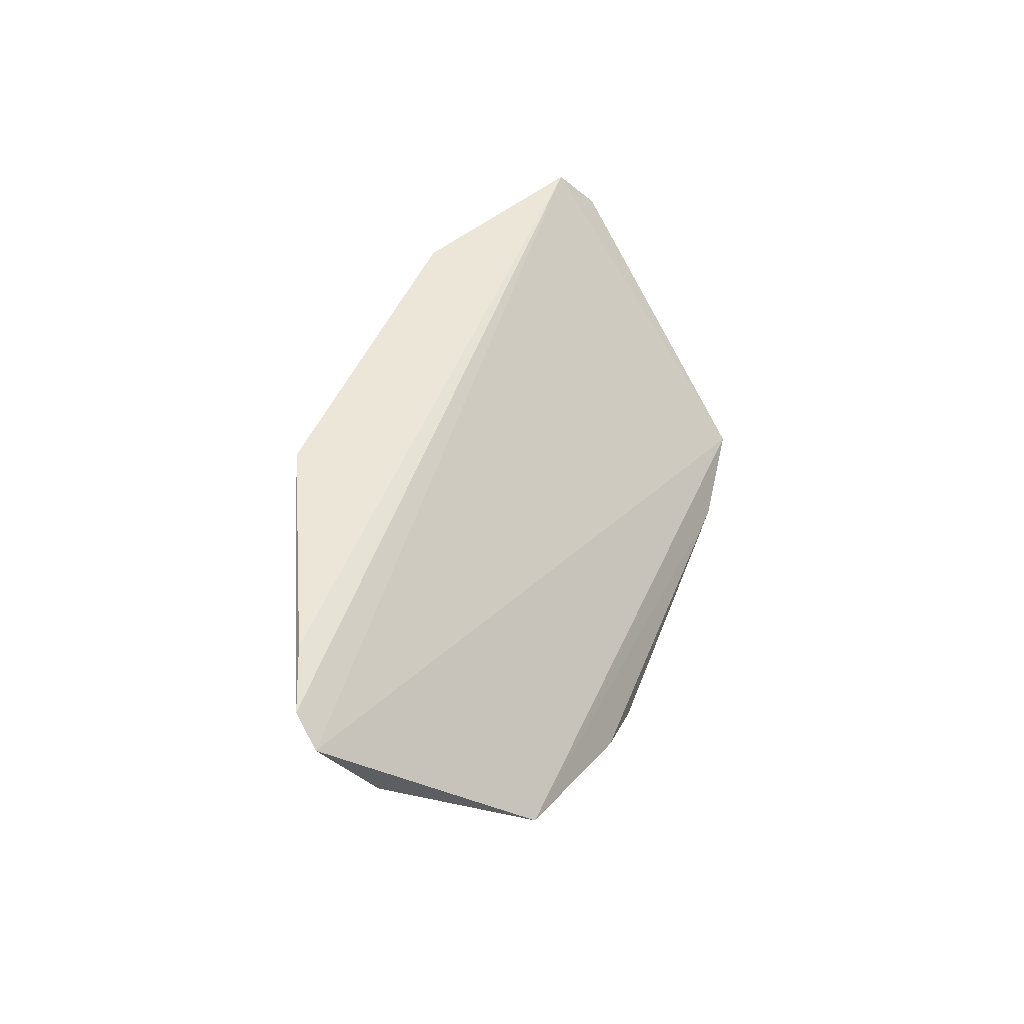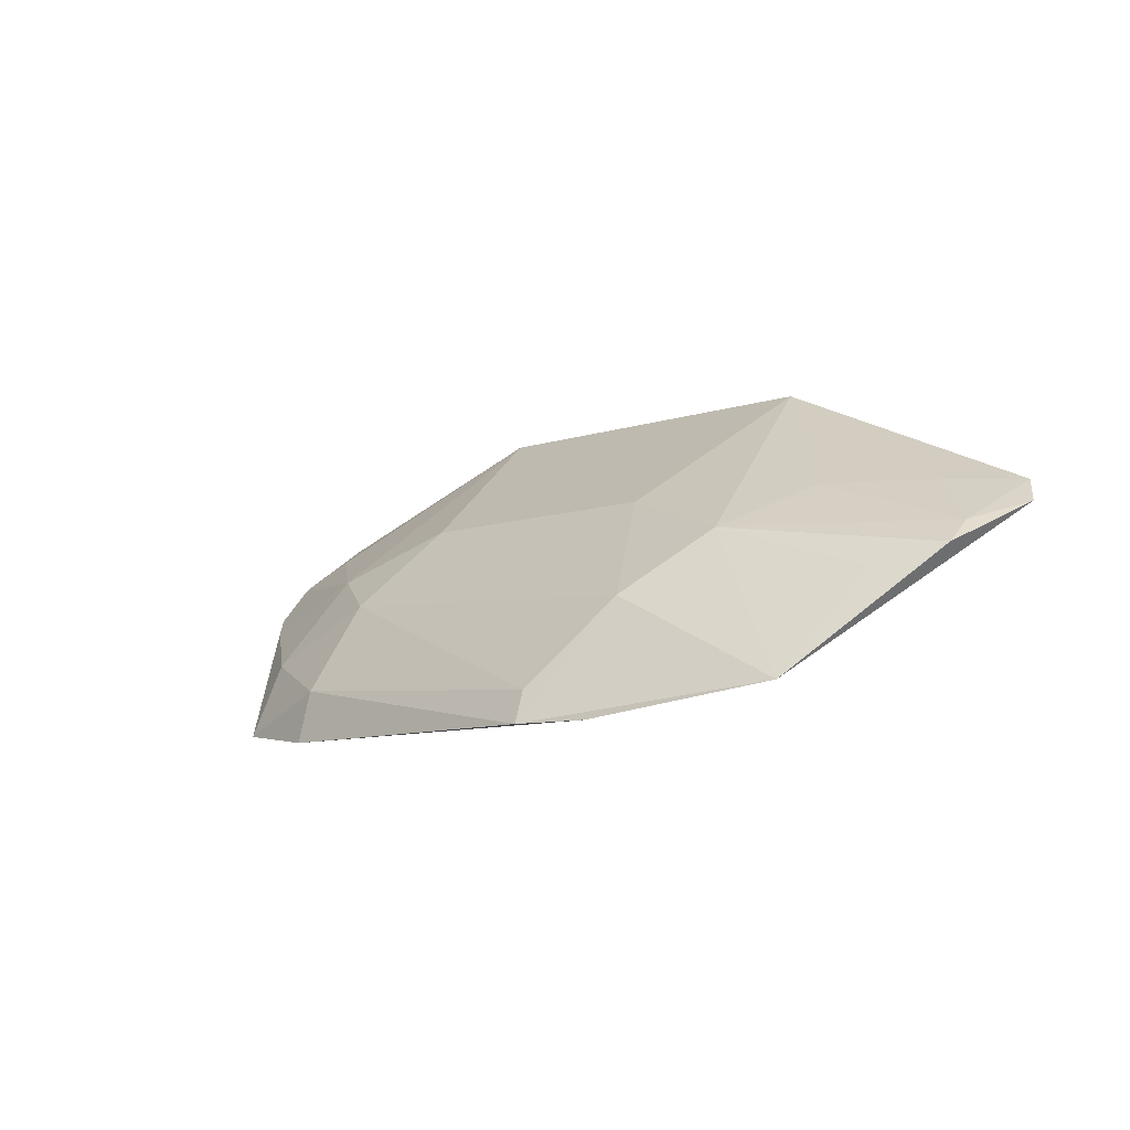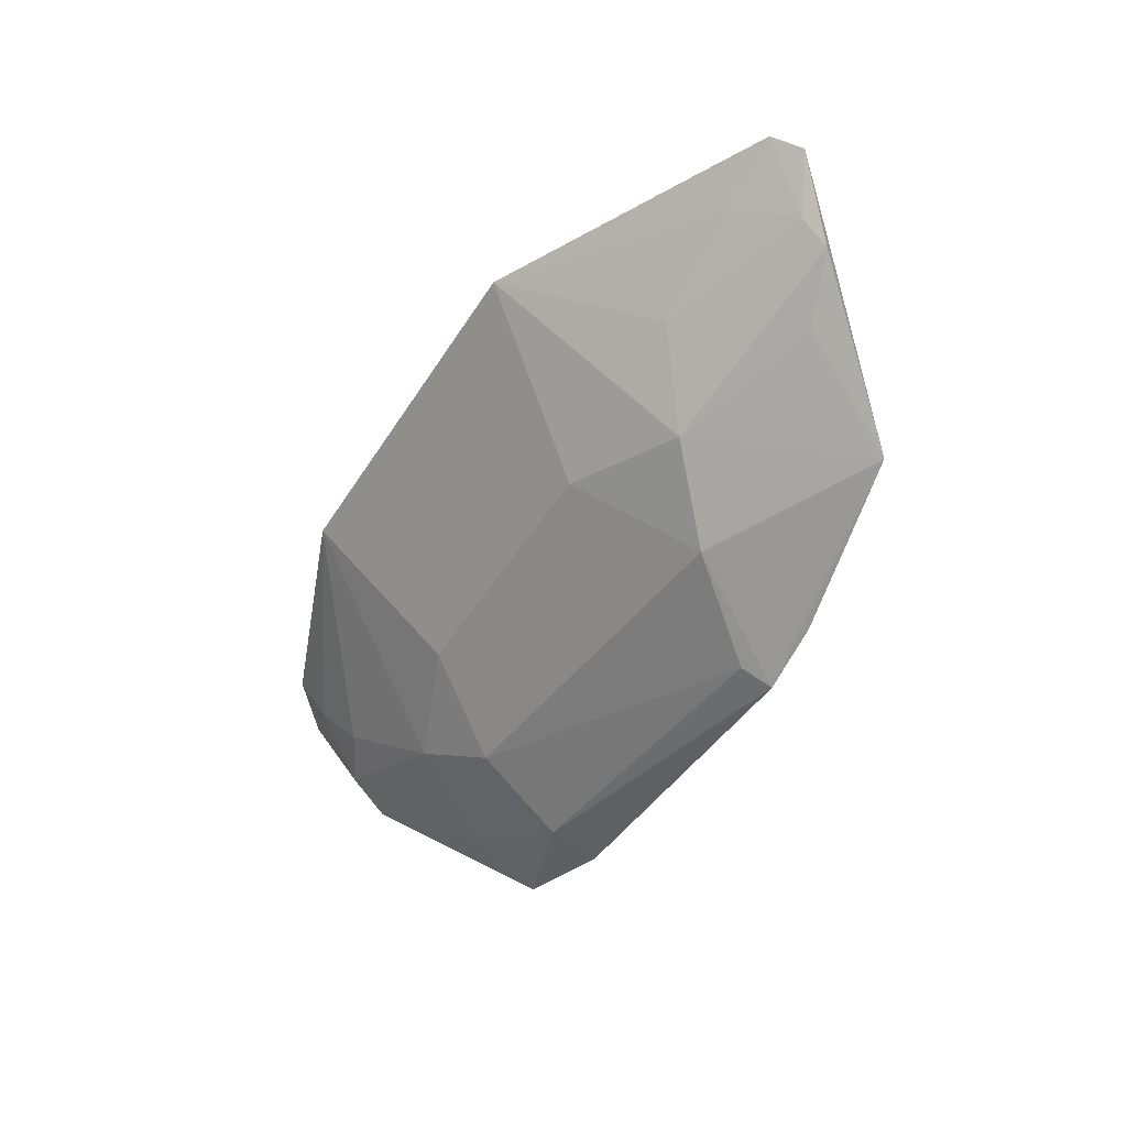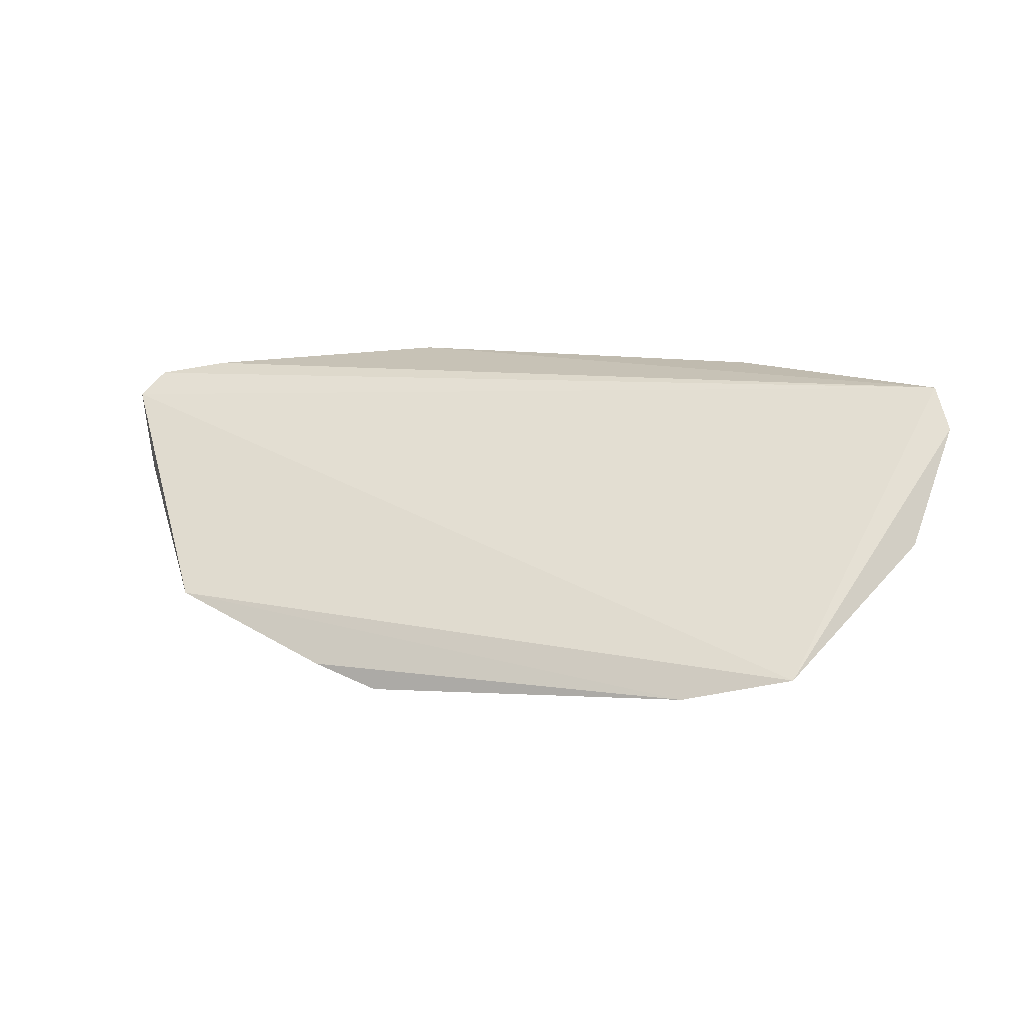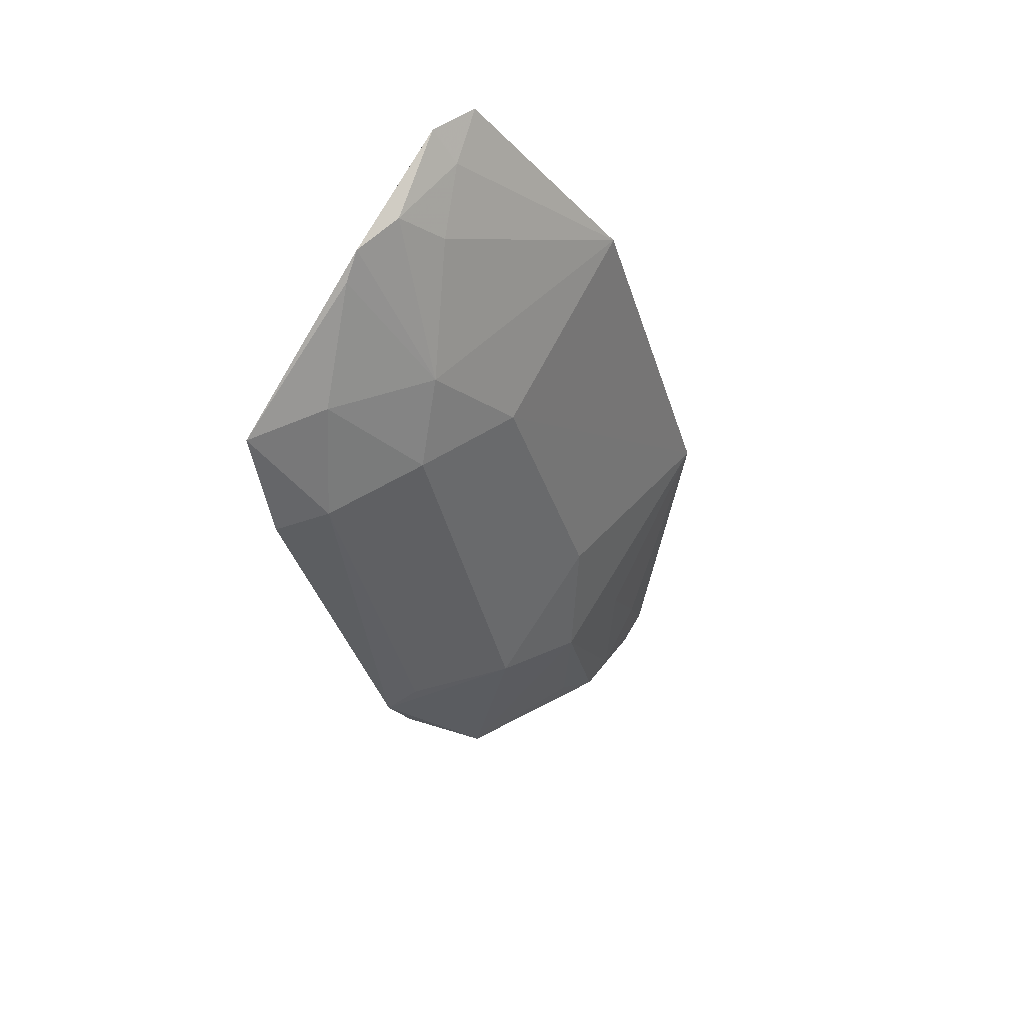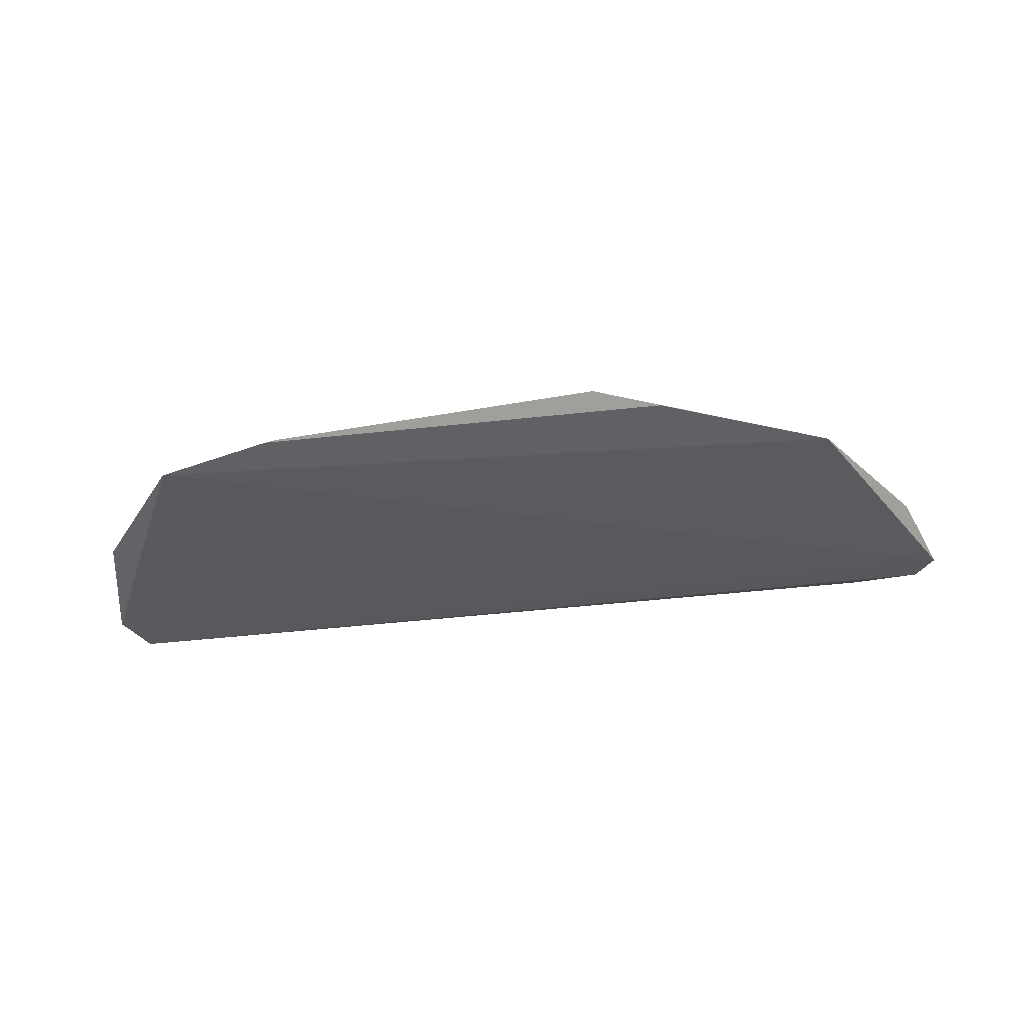
<metadata>
{"format":"obj","ext":"obj","renderer":"f3d","projection":"perspective","resolution":1024,"background":"white","views":[{"elev":43.4,"azim":109.3,"up":"+Y"},{"elev":-8.3,"azim":44.1,"up":"+Z"},{"elev":-45.8,"azim":59.3,"up":"+Y"},{"elev":9.4,"azim":-162.7,"up":"+Y"},{"elev":-36.7,"azim":-73.9,"up":"+Y"},{"elev":-73.3,"azim":6.3,"up":"+Z"}]}
</metadata>
<code>
v 0.006454 -0.0202 0.0893
v 0.01545 -0.0217 0.08484
v -0.01125 -0.0209 0.08687
v -0.008141 -0.02874 0.07941
v 0.006508 -0.02796 0.0826
v 0.01304 -0.02067 0.08631
v 0.008377 -0.02609 0.08443
v 0.01151 -0.02752 0.08007
v -0.006524 -0.02637 0.08431
v 0.01495 -0.02101 0.08557
v 0.004691 -0.02994 0.07915
v 0.0144 -0.02402 0.08362
v -0.01109 -0.02534 0.08354
v -0.003204 -0.02542 0.08566
v 0.009912 -0.02359 0.08573
v 0.006612 -0.02929 0.0792
v -0.004838 -0.02915 0.08061
v 0.01269 -0.02516 0.08304
v 0.01438 -0.02322 0.08429
v -0.01103 -0.02439 0.08468
v -0.01183 -0.02207 0.08585
v -0.004405 -0.02763 0.08327
v 0.004686 -0.02517 0.0857
v -0.004745 -0.02046 0.0893
v 0.0129 -0.02204 0.08571
v -0.004948 -0.02948 0.07906
v -0.007857 -0.0279 0.08164
v -0.01071 -0.02236 0.0862
v 0.004589 -0.02955 0.08009
v -0.009528 -0.02397 0.08551
v -0.01052 -0.02591 0.08307
f 3 2 4
f 6 3 1
f 8 4 2
f 8 7 5
f 10 6 1
f 10 2 3
f 10 3 6
f 11 8 5
f 12 8 2
f 15 1 7
f 16 8 11
f 18 12 7
f 18 7 8
f 18 8 12
f 19 12 2
f 19 2 10
f 19 15 7
f 19 7 12
f 20 13 9
f 21 3 4
f 21 4 13
f 21 13 20
f 22 14 9
f 22 5 14
f 23 14 5
f 23 5 7
f 23 7 1
f 23 1 14
f 24 14 1
f 24 1 3
f 24 9 14
f 25 10 1
f 25 1 15
f 25 19 10
f 25 15 19
f 26 16 11
f 26 4 8
f 26 8 16
f 26 17 4
f 26 11 17
f 27 4 17
f 27 22 9
f 27 17 22
f 28 21 20
f 28 3 21
f 28 24 3
f 29 22 17
f 29 17 11
f 29 11 5
f 29 5 22
f 30 20 9
f 30 9 24
f 30 28 20
f 30 24 28
f 31 13 4
f 31 4 27
f 31 27 9
f 31 9 13

</code>
